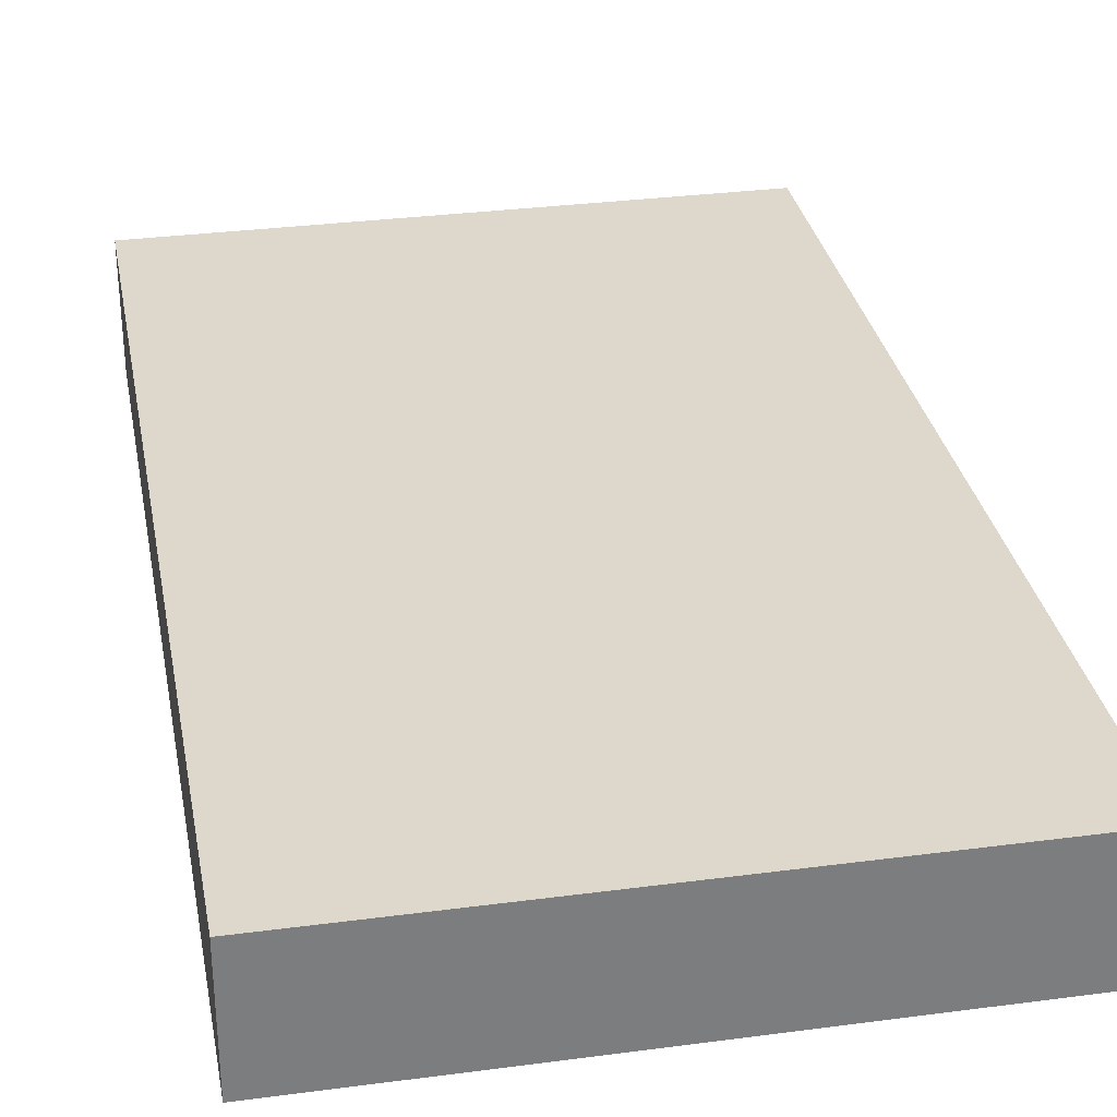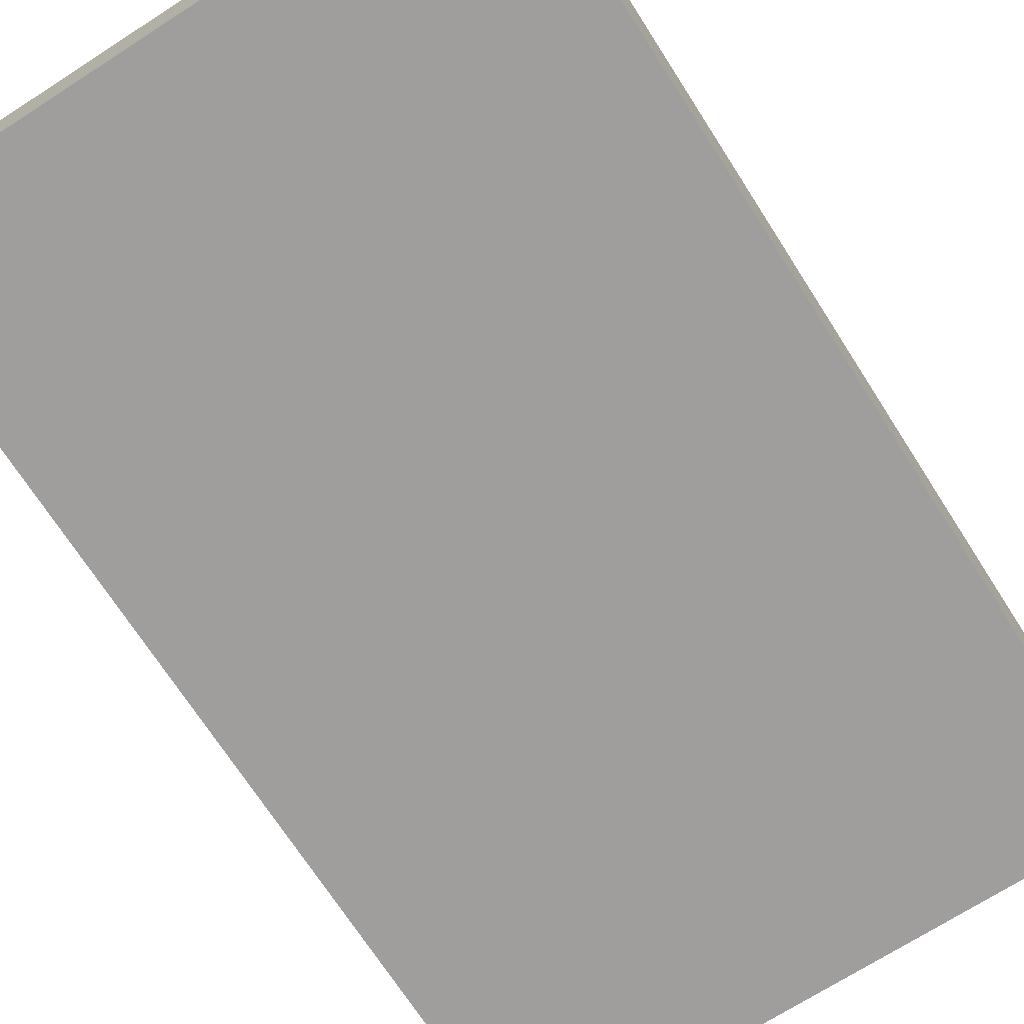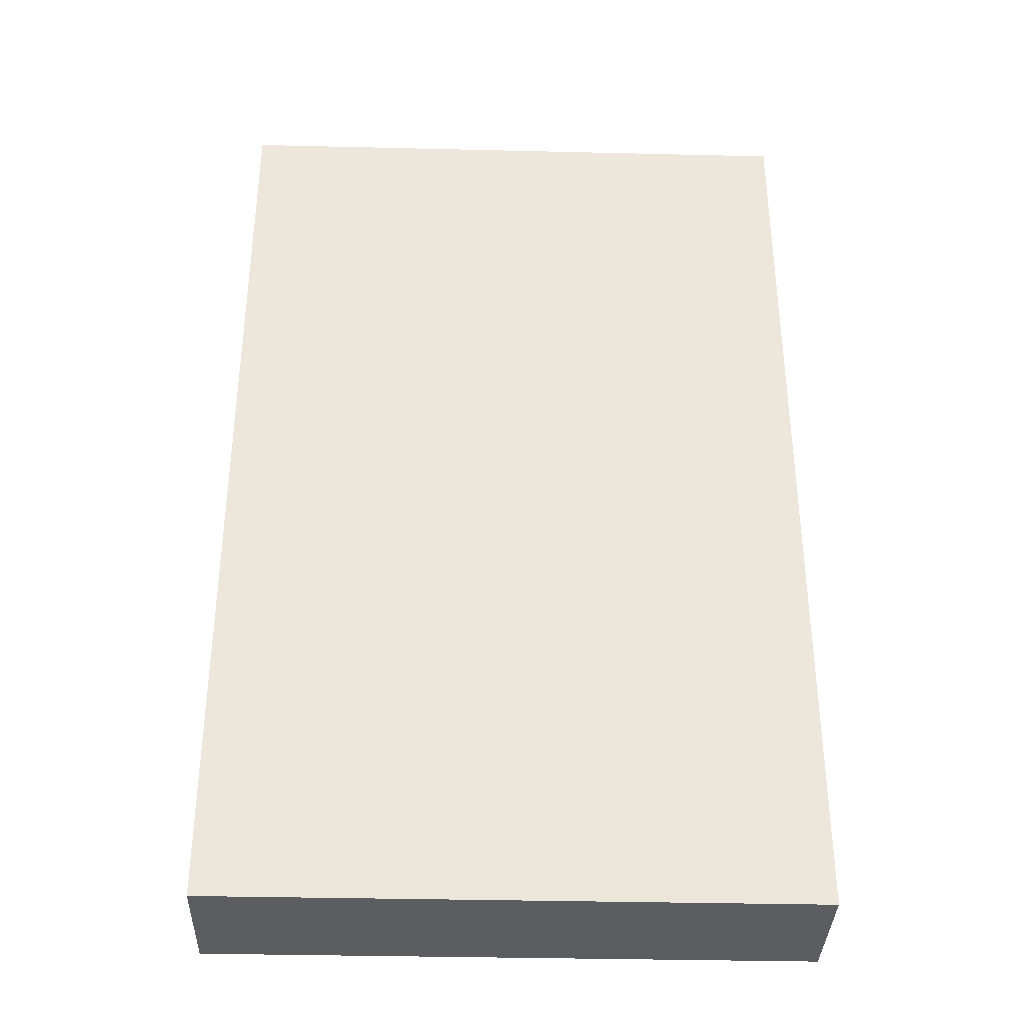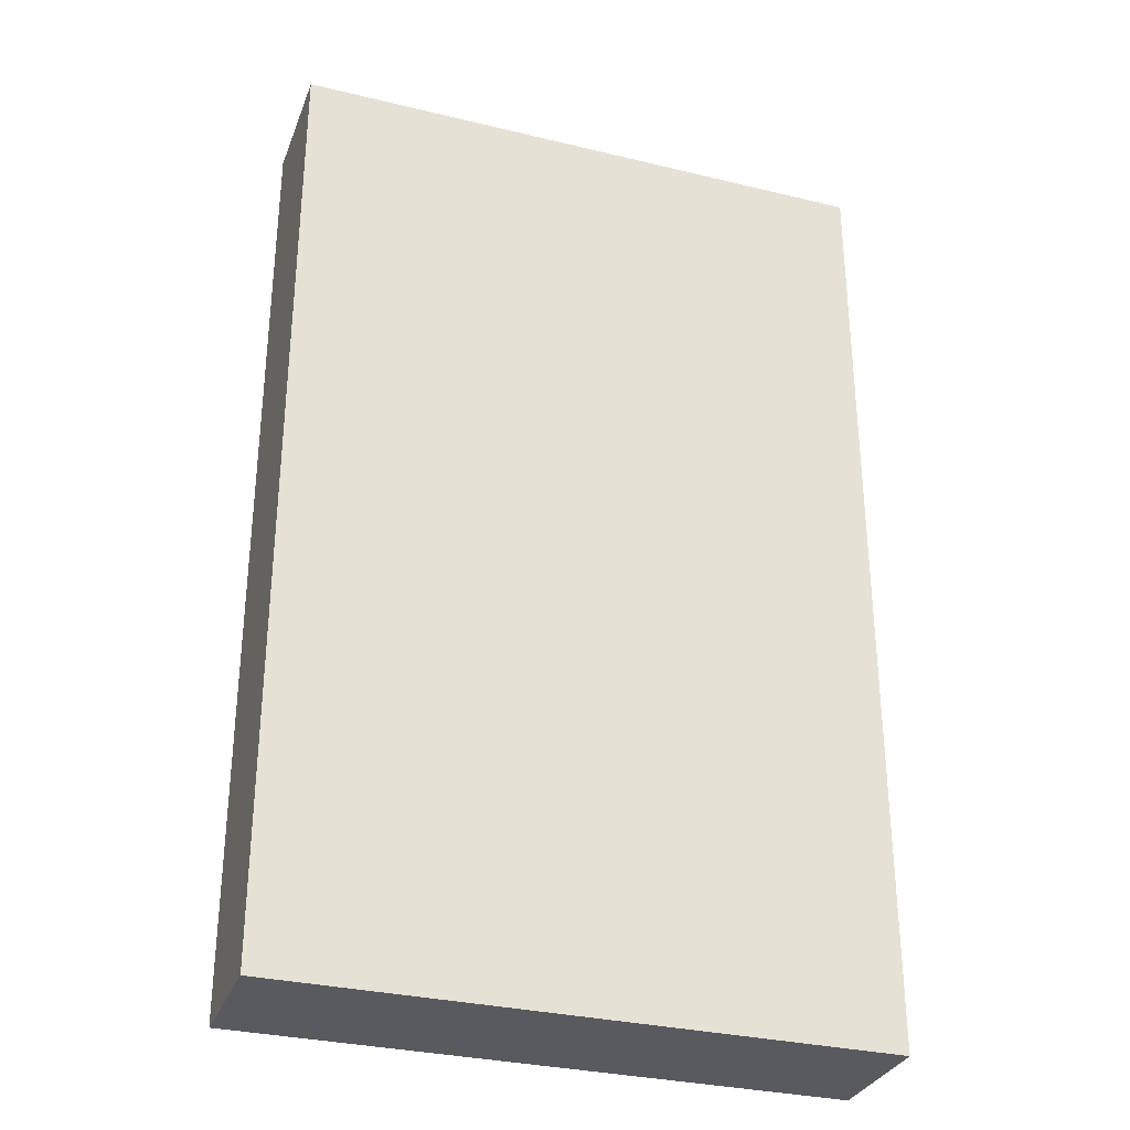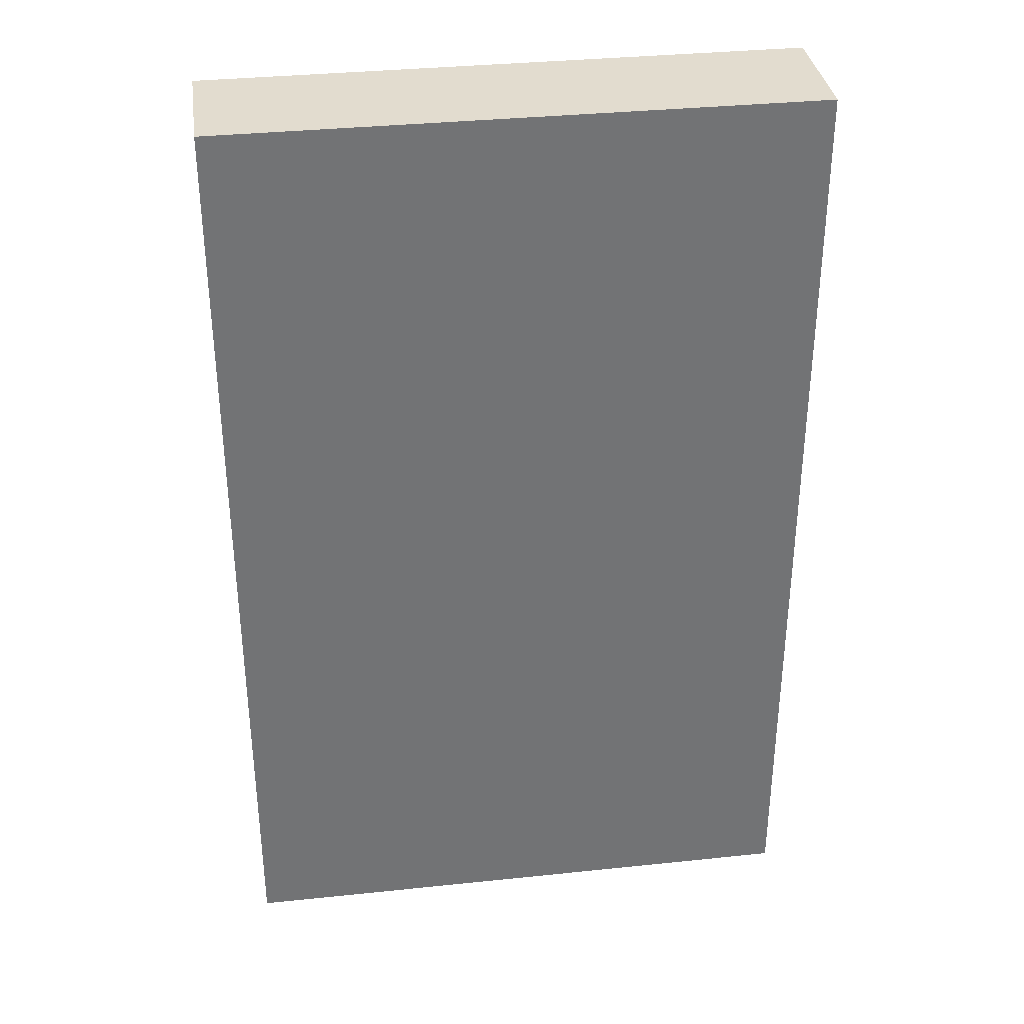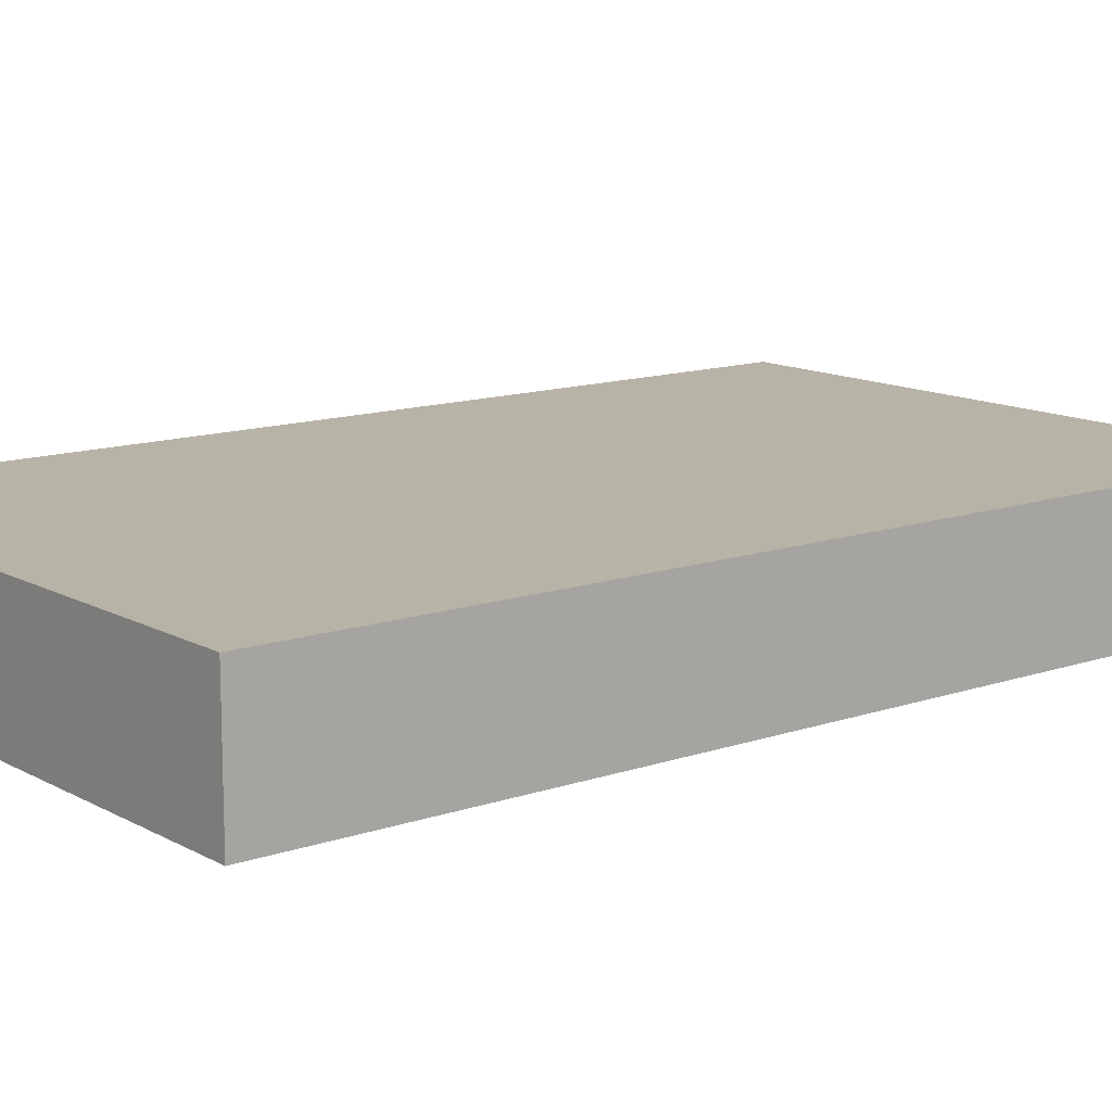
<metadata>
{"format":"obj","ext":"obj","renderer":"f3d","projection":"perspective","resolution":1024,"background":"white","views":[{"elev":31.4,"azim":-10.6,"up":"+Y"},{"elev":-70.9,"azim":32.7,"up":"+Y"},{"elev":-35.8,"azim":178.2,"up":"+Z"},{"elev":-31.5,"azim":161.1,"up":"+Z"},{"elev":34.7,"azim":172.0,"up":"+Z"},{"elev":12.7,"azim":-128.6,"up":"+Y"}]}
</metadata>
<code>
o Book_26_Cube.255
v -0.07014 0 0.1114
v -0.07014 0.0301 0.1114
v -0.07014 0 -0.1159
v -0.07014 0.0301 -0.1159
v 0.06997 0 0.1114
v 0.06997 0.0301 0.1114
v 0.06997 0 -0.1159
v 0.06997 0.0301 -0.1159
f 1 2 4 3
f 7 8 6 5
f 3 4 8 7
f 5 6 2 1
f 3 7 5 1
f 8 4 2 6

</code>
